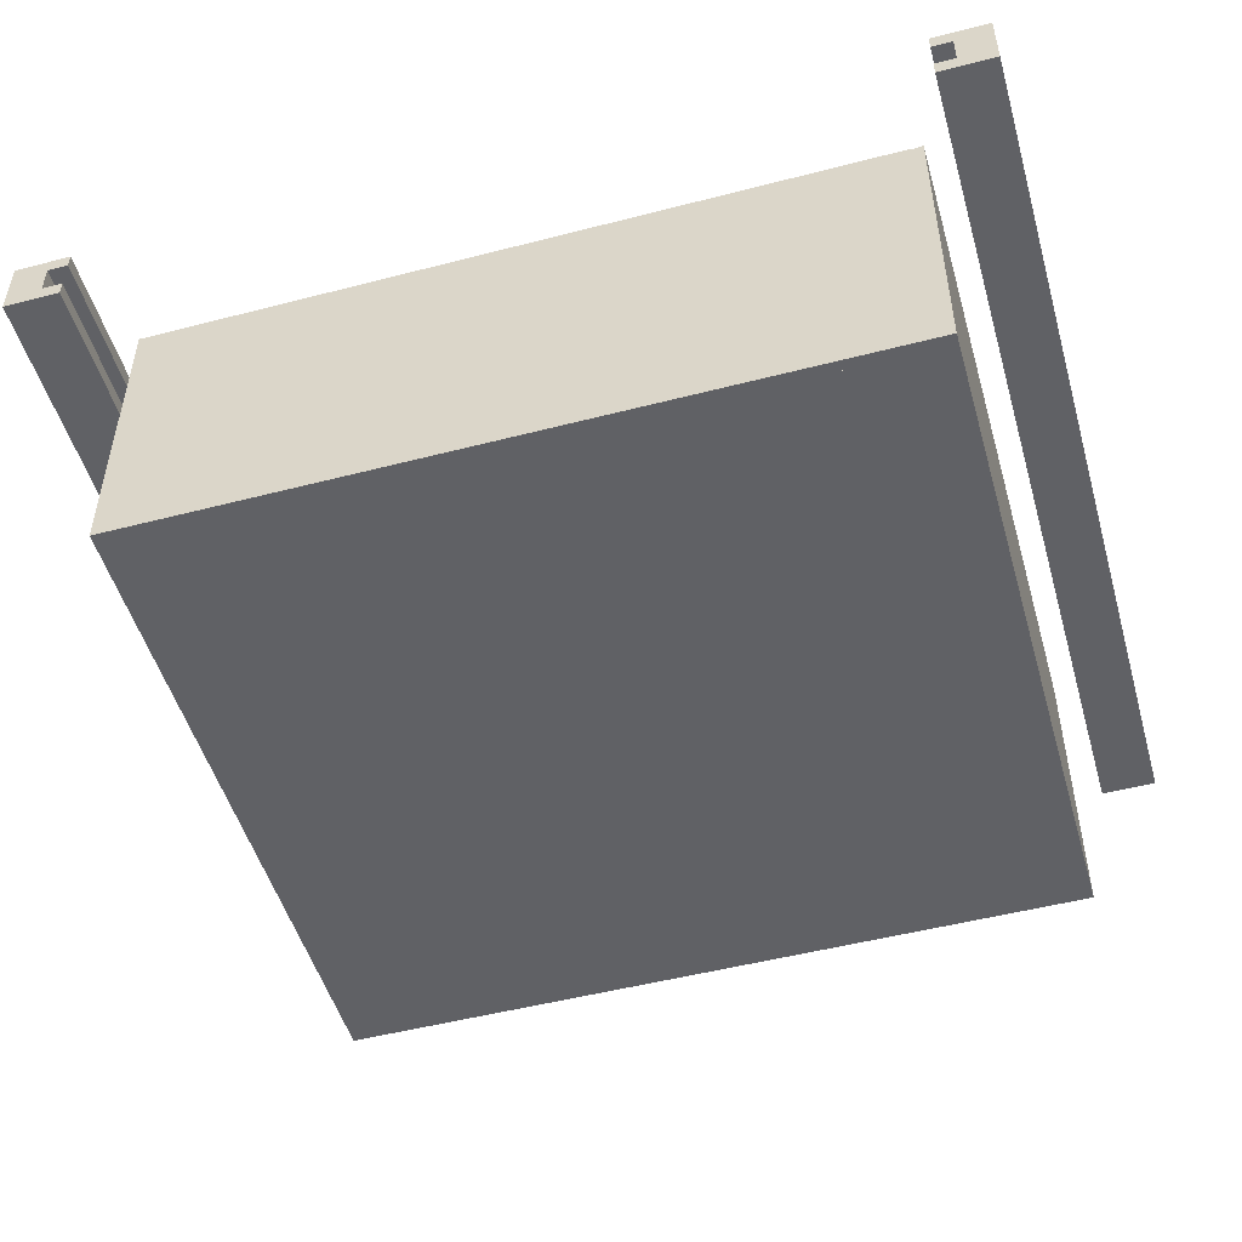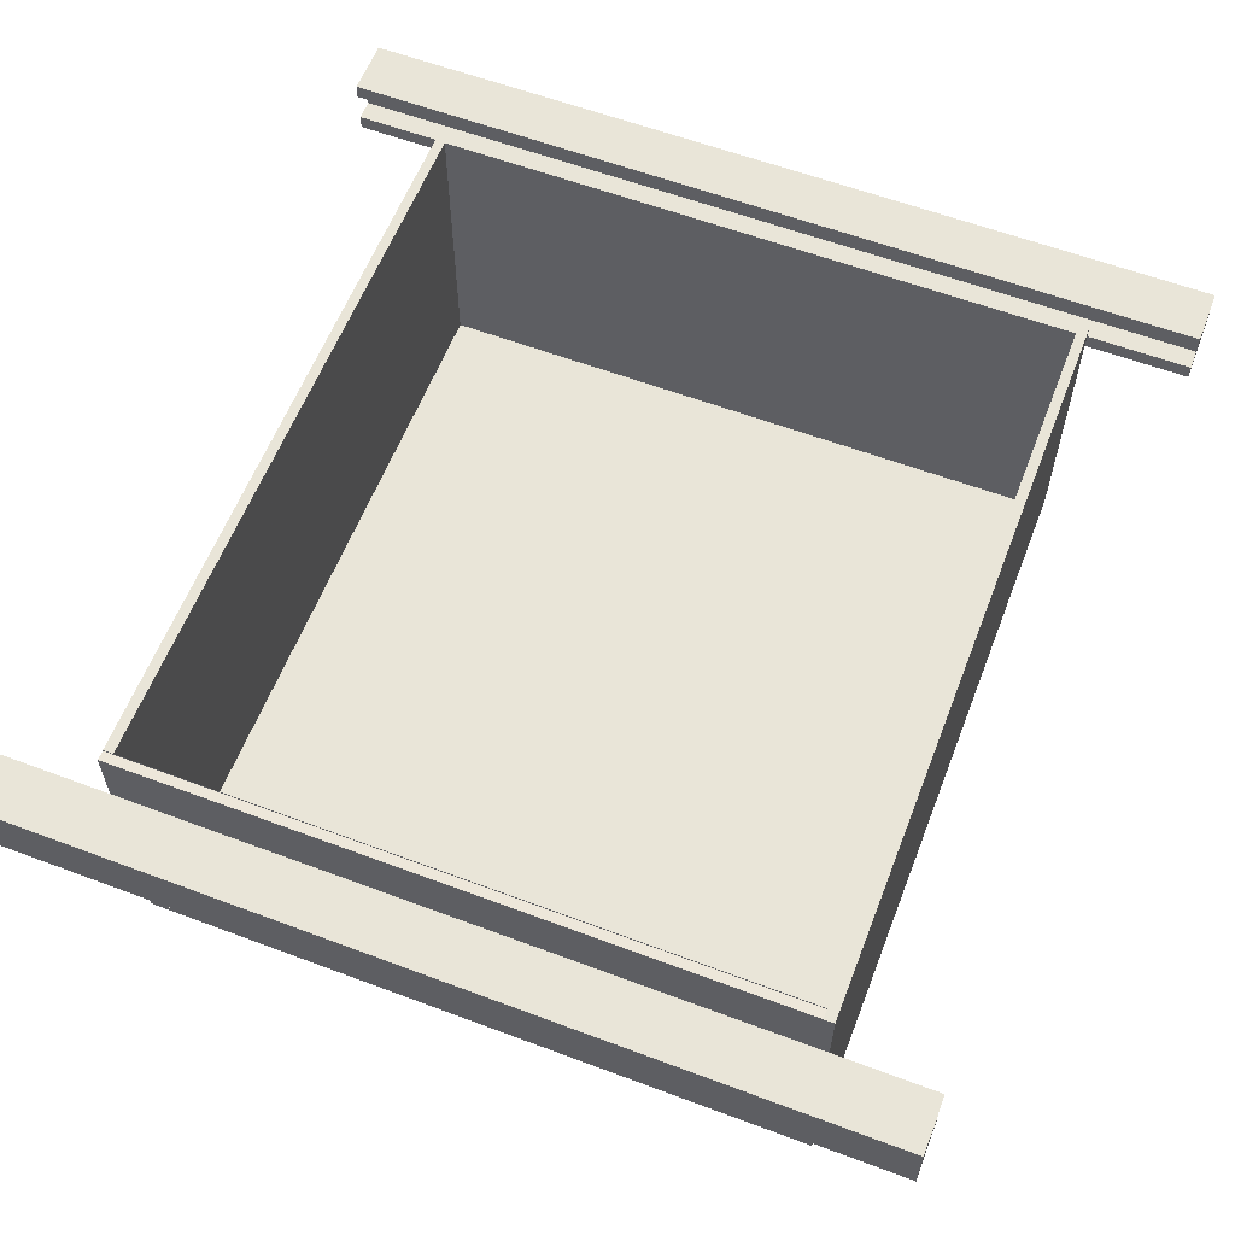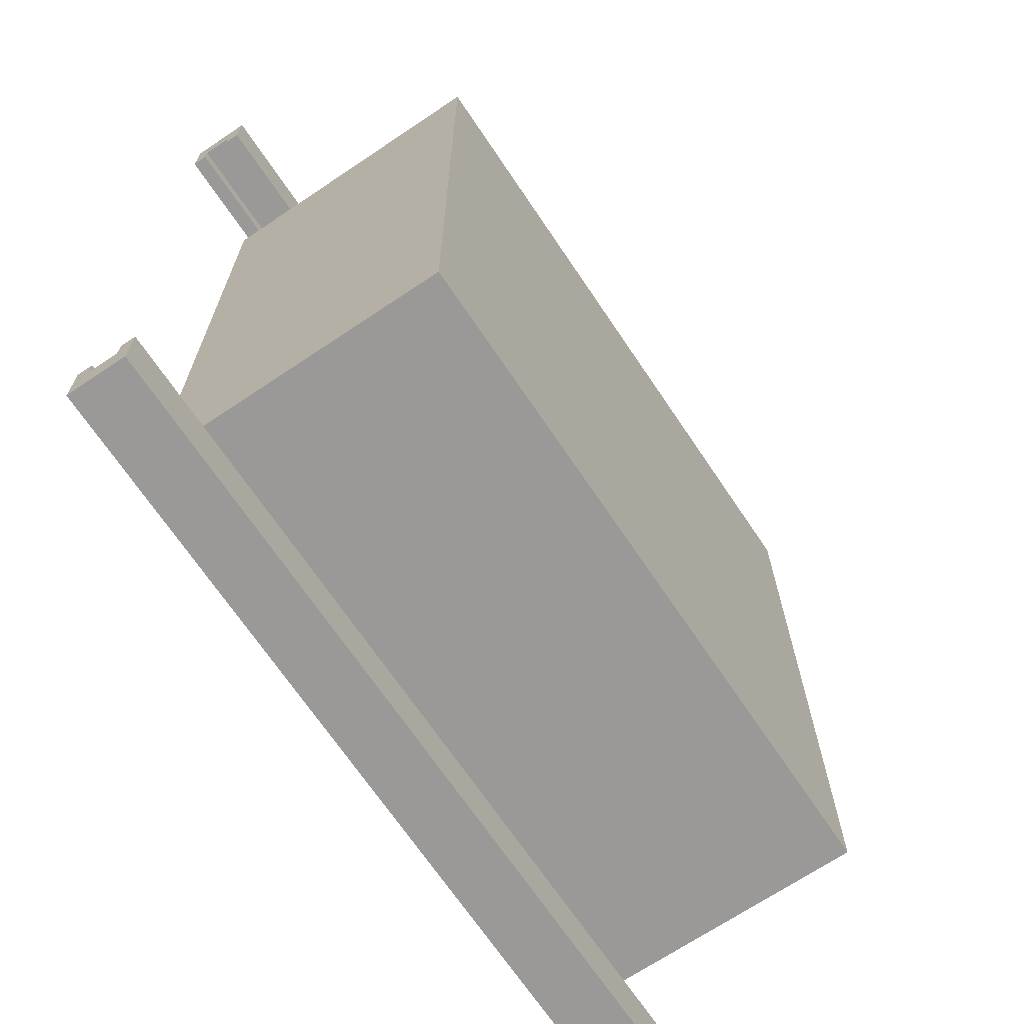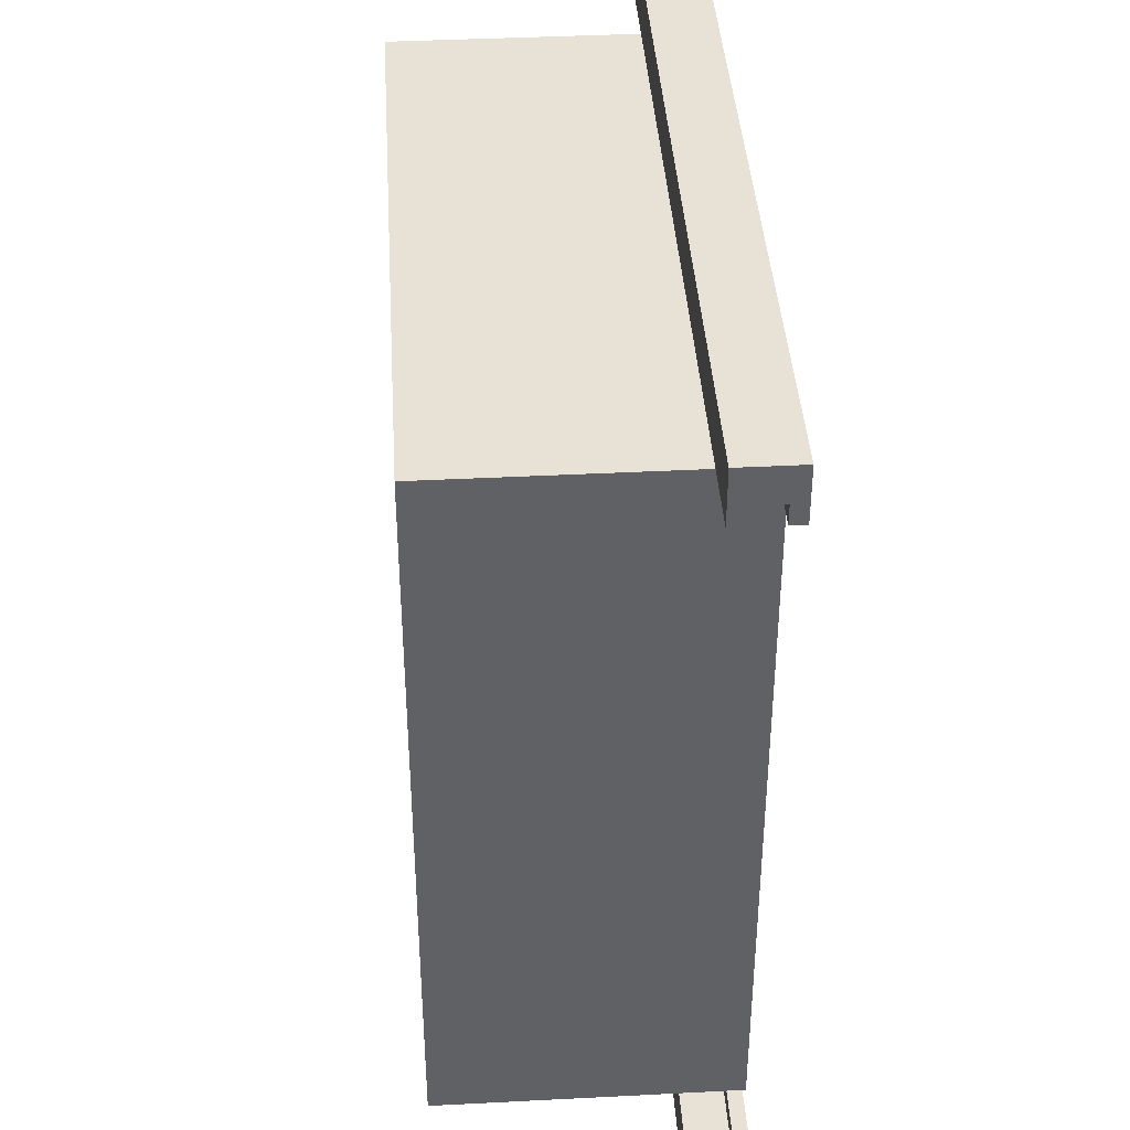
<metadata>
{"format":"obj","ext":"obj","renderer":"f3d","projection":"perspective","resolution":1024,"background":"white","views":[{"elev":-50.3,"azim":-74.1,"up":"+Y"},{"elev":59.7,"azim":21.1,"up":"+Y"},{"elev":-69.0,"azim":-56.1,"up":"+Z"},{"elev":40.4,"azim":86.4,"up":"+Z"}]}
</metadata>
<code>
o mesh17_mesh17-geometry
o mesh16_mesh16-geometry
v -0.336 0.1157 0.3087
v 0.336 0.1157 0.3517
v 0.336 0.1157 0.3087
v -0.336 0.1157 0.3517
v 0.336 0.104 0.3087
v -0.336 0.104 0.3243
v -0.336 0.06886 0.3517
v 0.336 0.104 0.3243
v -0.336 0.104 0.3087
v 0.336 0.06886 0.3517
v 0.336 0.08058 0.3243
v -0.336 0.08058 0.3243
v 0.336 0.06886 0.3087
v -0.336 0.08058 0.3087
v -0.336 0.06886 0.3087
v 0.336 0.08058 0.3087
f 1 2 3
f 2 1 4
f 3 2 1
f 4 1 2
f 2 5 3
f 3 5 2
f 5 1 3
f 3 1 5
f 1 6 4
f 4 6 1
f 7 2 4
f 4 2 7
f 5 2 8
f 8 2 5
f 1 5 9
f 9 5 1
f 6 1 9
f 9 1 6
f 4 6 7
f 7 6 4
f 2 7 10
f 10 7 2
f 8 2 11
f 11 2 8
f 6 5 8
f 8 5 6
f 5 6 9
f 9 6 5
f 12 7 6
f 6 7 12
f 7 13 10
f 10 13 7
f 10 11 2
f 2 11 10
f 11 6 8
f 8 6 11
f 14 7 12
f 12 7 14
f 6 11 12
f 12 11 6
f 13 7 15
f 15 7 13
f 13 11 10
f 10 11 13
f 7 14 15
f 15 14 7
f 11 14 12
f 12 14 11
f 14 13 15
f 15 13 14
f 11 13 16
f 16 13 11
f 14 11 16
f 16 11 14
f 13 14 16
f 16 14 13
o mesh15_mesh15-geometry
o mesh14_mesh14-geometry
v -0.336 0.06886 -0.3087
v 0.336 0.06886 -0.3517
v 0.336 0.06886 -0.3087
v -0.336 0.06886 -0.3517
v 0.336 0.08058 -0.3087
v -0.336 0.08058 -0.3243
v -0.336 0.1157 -0.3517
v 0.336 0.08058 -0.3243
v -0.336 0.08058 -0.3087
v 0.336 0.1157 -0.3517
v 0.336 0.104 -0.3243
v -0.336 0.104 -0.3243
v 0.336 0.1157 -0.3087
v -0.336 0.104 -0.3087
v -0.336 0.1157 -0.3087
v 0.336 0.104 -0.3087
f 17 18 19
f 18 17 20
f 19 18 17
f 20 17 18
f 18 21 19
f 19 21 18
f 21 17 19
f 19 17 21
f 17 22 20
f 20 22 17
f 23 18 20
f 20 18 23
f 21 18 24
f 24 18 21
f 17 21 25
f 25 21 17
f 22 17 25
f 25 17 22
f 20 22 23
f 23 22 20
f 18 23 26
f 26 23 18
f 24 18 27
f 27 18 24
f 22 21 24
f 24 21 22
f 21 22 25
f 25 22 21
f 28 23 22
f 22 23 28
f 23 29 26
f 26 29 23
f 26 27 18
f 18 27 26
f 27 22 24
f 24 22 27
f 30 23 28
f 28 23 30
f 22 27 28
f 28 27 22
f 29 23 31
f 31 23 29
f 29 27 26
f 26 27 29
f 23 30 31
f 31 30 23
f 27 30 28
f 28 30 27
f 30 29 31
f 31 29 30
f 27 29 32
f 32 29 27
f 30 27 32
f 32 27 30
f 29 30 32
f 32 30 29
o mesh13_mesh13-geometry
o mesh12_mesh12-geometry
v -0.2579 0.104 -0.2892
v 0.2579 0.104 -0.3243
v 0.2579 0.104 -0.2892
v -0.2579 0.104 -0.3243
v -0.2579 0.08058 -0.2892
v 0.2579 0.08058 -0.3243
v 0.2579 0.08058 -0.2892
v -0.2579 0.08058 -0.3243
f 33 34 35
f 34 33 36
f 35 34 33
f 36 33 34
f 37 35 33
f 33 35 37
f 36 37 33
f 33 37 36
f 38 36 34
f 34 36 38
f 35 37 39
f 39 37 35
f 37 36 40
f 40 36 37
f 36 38 40
f 40 38 36
f 37 38 39
f 39 38 37
f 38 37 40
f 40 37 38
o mesh11_mesh11-geometry
v -0.2579 0.104 0.3243
v 0.2579 0.104 0.2892
v 0.2579 0.104 0.3243
v -0.2579 0.104 0.2892
v -0.2579 0.08058 0.3243
v 0.2579 0.08058 0.2892
v 0.2579 0.08058 0.3243
v -0.2579 0.08058 0.2892
f 41 42 43
f 42 41 44
f 43 42 41
f 44 41 42
f 45 43 41
f 41 43 45
f 44 45 41
f 41 45 44
f 46 44 42
f 42 44 46
f 43 45 47
f 47 45 43
f 45 44 48
f 48 44 45
f 44 46 48
f 48 46 44
f 45 46 47
f 47 46 45
f 46 45 48
f 48 45 46
o mesh10_mesh10-geometry
o mesh9_mesh9-geometry
o mesh8_mesh8-geometry
o mesh7_mesh7-geometry
v -0.2909 0.08058 0.1112
v -0.2852 0.104 0.09937
v -0.2852 0.08058 0.09937
v -0.2909 0.104 0.1112
v -0.2804 0.104 0.08051
v -0.336 0.08058 0.3243
v -0.297 0.104 0.1153
v -0.336 0.104 0.3243
v -0.2804 0.08058 0.08051
v -0.297 0.08058 0.1153
v -0.2767 0.104 0.05593
v -0.2579 0.104 0.3243
v -0.2579 0.08058 0.3243
v -0.303 0.08058 0.1112
v -0.303 0.104 0.1112
v -0.2767 0.08058 0.05593
v -0.3087 0.08058 0.09937
v -0.3087 0.104 0.09937
v -0.2743 0.104 0.0273
v -0.336 0.104 0.2892
v -0.2743 0.08058 0.0273
v -0.2579 0.08058 -0.3243
v -0.3135 0.08058 0.08051
v -0.3135 0.104 0.08051
v -0.2579 0.104 -0.3243
v -0.336 0.08058 0.2892
v -0.336 0.104 -0.3243
v -0.3173 0.08058 0.05593
v -0.3173 0.104 0.05593
v -0.2735 0.104 -0.003419
v -0.336 0.104 -0.1954
v -0.336 0.08058 -0.3243
v -0.3204 0.104 -0.003419
v -0.2735 0.08058 -0.003419
v -0.3196 0.08058 0.0273
v -0.3196 0.104 0.0273
v -0.2743 0.104 -0.03414
v -0.336 0.08058 -0.1954
v -0.3204 0.08058 -0.003419
v -0.3196 0.104 -0.03414
v -0.2743 0.08058 -0.03414
v -0.2804 0.104 -0.08734
v -0.2767 0.104 -0.06276
v -0.3196 0.08058 -0.03414
v -0.3173 0.104 -0.06276
v -0.2767 0.08058 -0.06276
v -0.2804 0.08058 -0.08734
v -0.2852 0.104 -0.1062
v -0.3173 0.08058 -0.06276
v -0.3135 0.104 -0.08734
v -0.2852 0.08058 -0.1062
v -0.2909 0.104 -0.1181
v -0.3135 0.08058 -0.08734
v -0.3087 0.104 -0.1062
v -0.2909 0.08058 -0.1181
v -0.297 0.104 -0.1221
v -0.3087 0.08058 -0.1062
v -0.303 0.104 -0.1181
v -0.297 0.08058 -0.1221
v -0.303 0.08058 -0.1181
f 51 54 49
f 49 54 51
f 50 56 52
f 52 56 50
f 53 56 50
f 50 56 53
f 57 54 51
f 51 54 57
f 49 54 58
f 58 54 49
f 52 56 55
f 55 56 52
f 53 60 56
f 56 60 53
f 57 61 54
f 54 61 57
f 58 54 62
f 62 54 58
f 55 56 63
f 63 56 55
f 59 60 53
f 53 60 59
f 54 60 56
f 56 60 54
f 64 61 57
f 57 61 64
f 60 54 61
f 61 54 60
f 62 54 65
f 65 54 62
f 63 56 66
f 66 56 63
f 67 60 59
f 59 60 67
f 68 54 56
f 56 54 68
f 69 61 64
f 64 61 69
f 70 60 61
f 61 60 70
f 65 54 71
f 71 54 65
f 66 56 72
f 72 56 66
f 60 67 73
f 73 67 60
f 54 68 74
f 74 68 54
f 75 56 68
f 68 56 75
f 61 69 70
f 70 69 61
f 60 70 73
f 73 70 60
f 71 54 76
f 76 54 71
f 72 56 77
f 77 56 72
f 73 67 78
f 78 67 73
f 79 74 68
f 68 74 79
f 80 54 74
f 74 54 80
f 75 81 56
f 56 81 75
f 75 68 79
f 79 68 75
f 70 69 82
f 82 69 70
f 70 75 73
f 73 75 70
f 76 54 83
f 83 54 76
f 77 56 84
f 84 56 77
f 85 73 78
f 78 73 85
f 74 79 86
f 86 79 74
f 80 87 54
f 54 87 80
f 80 74 86
f 86 74 80
f 75 88 81
f 81 88 75
f 84 56 81
f 81 56 84
f 75 86 79
f 79 86 75
f 89 70 82
f 82 70 89
f 75 70 80
f 80 70 75
f 73 90 75
f 75 90 73
f 83 54 87
f 87 54 83
f 91 73 85
f 85 73 91
f 80 92 87
f 87 92 80
f 86 75 80
f 80 75 86
f 75 93 88
f 88 93 75
f 94 70 89
f 89 70 94
f 70 95 80
f 80 95 70
f 90 73 91
f 91 73 90
f 75 90 96
f 96 90 75
f 80 97 92
f 92 97 80
f 75 98 93
f 93 98 75
f 95 70 94
f 94 70 95
f 80 95 99
f 99 95 80
f 75 96 100
f 100 96 75
f 80 101 97
f 97 101 80
f 75 102 98
f 98 102 75
f 80 99 103
f 103 99 80
f 75 100 104
f 104 100 75
f 80 105 101
f 101 105 80
f 75 106 102
f 102 106 75
f 80 103 107
f 107 103 80
f 75 104 106
f 106 104 75
f 80 108 105
f 105 108 80
f 80 107 108
f 108 107 80
f 49 50 51
f 50 49 52
f 51 50 49
f 52 49 50
f 53 51 50
f 50 51 53
f 49 55 52
f 52 55 49
f 51 53 57
f 57 53 51
f 55 49 58
f 58 49 55
f 59 57 53
f 53 57 59
f 58 63 55
f 55 63 58
f 57 59 64
f 64 59 57
f 63 58 62
f 62 58 63
f 67 64 59
f 59 64 67
f 65 63 62
f 62 63 65
f 63 65 66
f 66 65 63
f 64 67 69
f 69 67 64
f 71 66 65
f 65 66 71
f 66 71 72
f 72 71 66
f 78 69 67
f 67 69 78
f 76 72 71
f 71 72 76
f 72 76 77
f 77 76 72
f 69 78 82
f 82 78 69
f 83 77 76
f 76 77 83
f 77 83 84
f 84 83 77
f 85 82 78
f 78 82 85
f 81 92 88
f 88 92 81
f 84 87 81
f 81 87 84
f 82 85 89
f 89 85 82
f 87 84 83
f 83 84 87
f 91 89 85
f 85 89 91
f 92 81 87
f 87 81 92
f 88 97 93
f 93 97 88
f 97 88 92
f 92 88 97
f 89 91 94
f 94 91 89
f 90 94 91
f 91 94 90
f 96 95 90
f 90 95 96
f 93 101 98
f 98 101 93
f 101 93 97
f 97 93 101
f 94 90 95
f 95 90 94
f 95 96 99
f 99 96 95
f 100 99 96
f 96 99 100
f 98 105 102
f 102 105 98
f 105 98 101
f 101 98 105
f 99 100 103
f 103 100 99
f 107 100 104
f 104 100 107
f 102 108 106
f 106 108 102
f 108 102 105
f 105 102 108
f 100 107 103
f 103 107 100
f 104 108 107
f 107 108 104
f 108 104 106
f 106 104 108
o mesh6_mesh6-geometry
o mesh5_mesh5-geometry
o mesh4_mesh4-geometry
o mesh3_mesh3-geometry
v 0.303 0.08058 0.1112
v 0.3087 0.104 0.09937
v 0.3087 0.08058 0.09937
v 0.303 0.104 0.1112
v 0.3135 0.104 0.08051
v 0.2579 0.08058 0.3243
v 0.297 0.104 0.1153
v 0.2579 0.104 0.3243
v 0.3135 0.08058 0.08051
v 0.297 0.08058 0.1153
v 0.3173 0.104 0.05593
v 0.336 0.104 0.3243
v 0.336 0.08058 0.3243
v 0.2909 0.08058 0.1112
v 0.2909 0.104 0.1112
v 0.3173 0.08058 0.05593
v 0.2852 0.08058 0.09937
v 0.2852 0.104 0.09937
v 0.3196 0.104 0.0273
v 0.2579 0.104 0.2892
v 0.3196 0.08058 0.0273
v 0.336 0.08058 -0.3221
v 0.2804 0.08058 0.08051
v 0.2804 0.104 0.08051
v 0.336 0.104 -0.3221
v 0.2579 0.08058 0.2892
v 0.2579 0.104 -0.3221
v 0.2767 0.08058 0.05593
v 0.2767 0.104 0.05593
v 0.3204 0.104 -0.003419
v 0.2579 0.104 -0.1954
v 0.2579 0.08058 -0.3221
v 0.2735 0.104 -0.003419
v 0.3204 0.08058 -0.003419
v 0.2743 0.08058 0.0273
v 0.2743 0.104 0.0273
v 0.3196 0.104 -0.03414
v 0.2579 0.08058 -0.1954
v 0.2735 0.08058 -0.003419
v 0.2743 0.104 -0.03414
v 0.3196 0.08058 -0.03414
v 0.3135 0.104 -0.08734
v 0.3173 0.104 -0.06276
v 0.2743 0.08058 -0.03414
v 0.2767 0.104 -0.06276
v 0.3173 0.08058 -0.06276
v 0.3135 0.08058 -0.08734
v 0.3087 0.104 -0.1062
v 0.2767 0.08058 -0.06276
v 0.2804 0.104 -0.08734
v 0.3087 0.08058 -0.1062
v 0.303 0.104 -0.1181
v 0.2804 0.08058 -0.08734
v 0.2852 0.104 -0.1062
v 0.303 0.08058 -0.1181
v 0.297 0.104 -0.1221
v 0.2852 0.08058 -0.1062
v 0.2909 0.104 -0.1181
v 0.297 0.08058 -0.1221
v 0.2909 0.08058 -0.1181
f 111 114 109
f 109 114 111
f 110 116 112
f 112 116 110
f 113 116 110
f 110 116 113
f 117 114 111
f 111 114 117
f 109 114 118
f 118 114 109
f 112 116 115
f 115 116 112
f 113 120 116
f 116 120 113
f 117 121 114
f 114 121 117
f 118 114 122
f 122 114 118
f 115 116 123
f 123 116 115
f 119 120 113
f 113 120 119
f 114 120 116
f 116 120 114
f 124 121 117
f 117 121 124
f 120 114 121
f 121 114 120
f 122 114 125
f 125 114 122
f 123 116 126
f 126 116 123
f 127 120 119
f 119 120 127
f 128 114 116
f 116 114 128
f 129 121 124
f 124 121 129
f 130 120 121
f 121 120 130
f 125 114 131
f 131 114 125
f 126 116 132
f 132 116 126
f 120 127 133
f 133 127 120
f 114 128 134
f 134 128 114
f 135 116 128
f 128 116 135
f 121 129 130
f 130 129 121
f 120 130 133
f 133 130 120
f 131 114 136
f 136 114 131
f 132 116 137
f 137 116 132
f 133 127 138
f 138 127 133
f 139 134 128
f 128 134 139
f 140 114 134
f 134 114 140
f 135 141 116
f 116 141 135
f 135 128 139
f 139 128 135
f 130 129 142
f 142 129 130
f 130 135 133
f 133 135 130
f 136 114 143
f 143 114 136
f 137 116 144
f 144 116 137
f 145 133 138
f 138 133 145
f 134 139 146
f 146 139 134
f 140 147 114
f 114 147 140
f 140 134 146
f 146 134 140
f 135 148 141
f 141 148 135
f 144 116 141
f 141 116 144
f 135 146 139
f 139 146 135
f 149 130 142
f 142 130 149
f 135 130 140
f 140 130 135
f 133 150 135
f 135 150 133
f 143 114 147
f 147 114 143
f 151 133 145
f 145 133 151
f 140 152 147
f 147 152 140
f 146 135 140
f 140 135 146
f 135 153 148
f 148 153 135
f 154 130 149
f 149 130 154
f 130 155 140
f 140 155 130
f 150 133 151
f 151 133 150
f 135 150 156
f 156 150 135
f 140 157 152
f 152 157 140
f 135 158 153
f 153 158 135
f 155 130 154
f 154 130 155
f 140 155 159
f 159 155 140
f 135 156 160
f 160 156 135
f 140 161 157
f 157 161 140
f 135 162 158
f 158 162 135
f 140 159 163
f 163 159 140
f 135 160 164
f 164 160 135
f 140 165 161
f 161 165 140
f 135 166 162
f 162 166 135
f 140 163 167
f 167 163 140
f 135 164 166
f 166 164 135
f 140 168 165
f 165 168 140
f 140 167 168
f 168 167 140
f 109 110 111
f 110 109 112
f 111 110 109
f 112 109 110
f 113 111 110
f 110 111 113
f 109 115 112
f 112 115 109
f 111 113 117
f 117 113 111
f 115 109 118
f 118 109 115
f 119 117 113
f 113 117 119
f 118 123 115
f 115 123 118
f 117 119 124
f 124 119 117
f 123 118 122
f 122 118 123
f 127 124 119
f 119 124 127
f 125 123 122
f 122 123 125
f 123 125 126
f 126 125 123
f 124 127 129
f 129 127 124
f 131 126 125
f 125 126 131
f 126 131 132
f 132 131 126
f 138 129 127
f 127 129 138
f 136 132 131
f 131 132 136
f 132 136 137
f 137 136 132
f 129 138 142
f 142 138 129
f 143 137 136
f 136 137 143
f 137 143 144
f 144 143 137
f 145 142 138
f 138 142 145
f 141 152 148
f 148 152 141
f 144 147 141
f 141 147 144
f 142 145 149
f 149 145 142
f 147 144 143
f 143 144 147
f 151 149 145
f 145 149 151
f 152 141 147
f 147 141 152
f 148 157 153
f 153 157 148
f 157 148 152
f 152 148 157
f 149 151 154
f 154 151 149
f 150 154 151
f 151 154 150
f 156 155 150
f 150 155 156
f 153 161 158
f 158 161 153
f 161 153 157
f 157 153 161
f 154 150 155
f 155 150 154
f 155 156 159
f 159 156 155
f 160 159 156
f 156 159 160
f 158 165 162
f 162 165 158
f 165 158 161
f 161 158 165
f 159 160 163
f 163 160 159
f 167 160 164
f 164 160 167
f 162 168 166
f 166 168 162
f 168 162 165
f 165 162 168
f 160 167 163
f 163 167 160
f 164 168 167
f 167 168 164
f 168 164 166
f 166 164 168
o mesh2_mesh2-geometry
o mesh1_mesh1-geometry
v 0.2579 -0.1157 -0.2892
v 0.2501 -0.1157 -0.2813
v 0.2579 -0.1157 0.2735
v -0.2579 -0.1157 -0.2892
v 0.2501 -0.1157 0.2813
v 0.2579 0.1157 0.2735
v -0.2579 0.1157 -0.2892
v -0.2501 -0.1157 -0.2813
v 0.2579 -0.1157 0.2892
v 0.2501 -0.1157 0.2735
v 0.2579 0.1157 -0.2892
v 0.2579 0.1157 0.2892
v -0.2579 -0.1157 0.2892
v -0.2501 -0.1157 0.2813
v 0.2501 0.1157 -0.2813
v 0.2501 0.1145 0.2735
v 0.2501 0.1157 0.2735
v -0.2579 0.1145 0.2813
v -0.2501 0.1157 0.2813
v -0.2501 0.1157 -0.2813
v 0.2501 0.1145 0.2813
v 0.2501 0.1157 0.2892
v -0.2579 0.1157 0.2892
v -0.2579 0.1157 0.2813
v -0.2501 0.1145 0.2813
v 0.2501 0.1157 0.2813
f 169 170 171
f 170 169 172
f 171 170 169
f 172 169 170
f 173 171 170
f 170 171 173
f 169 174 171
f 171 174 169
f 175 169 172
f 172 169 175
f 170 172 176
f 176 172 170
f 173 177 171
f 171 177 173
f 173 170 178
f 178 170 173
f 174 169 179
f 179 169 174
f 171 174 180
f 180 174 171
f 169 175 179
f 179 175 169
f 181 175 172
f 172 175 181
f 176 172 182
f 182 172 176
f 183 176 170
f 176 178 170
f 177 173 181
f 181 173 177
f 171 180 177
f 177 180 171
f 178 183 170
f 178 176 173
f 173 184 178
f 179 183 174
f 185 180 174
f 183 179 175
f 175 181 186
f 186 181 175
f 182 172 181
f 181 172 182
f 176 187 182
f 173 176 182
f 176 183 188
f 181 173 182
f 182 173 181
f 180 181 177
f 177 181 180
f 183 178 185
f 184 173 189
f 185 178 184
f 185 174 183
f 180 185 190
f 183 175 188
f 186 181 191
f 191 181 186
f 192 175 186
f 186 175 192
f 187 176 188
f 182 187 193
f 193 173 182
f 181 180 191
f 191 180 181
f 173 193 189
f 190 185 194
f 191 180 190
f 190 180 191
f 188 175 187
f 191 193 186
f 186 193 191
f 187 175 192
f 186 187 192
f 192 187 186
f 187 189 193
f 187 186 193
f 193 186 187
f 193 190 189
f 189 190 193
f 190 194 189
f 189 194 190
f 190 193 191
f 191 193 190
f 189 187 194
f 170 176 183
f 170 178 176
f 170 183 178
f 173 176 178
f 178 184 173
f 174 183 179
f 174 180 185
f 175 179 183
f 182 187 176
f 182 176 173
f 188 183 176
f 185 178 183
f 189 173 184
f 184 178 185
f 183 174 185
f 190 185 180
f 188 175 183
f 188 176 187
f 193 187 182
f 182 173 193
f 189 193 173
f 189 185 184
f 184 185 189
f 194 185 190
f 187 175 188
f 192 175 187
f 193 189 187
f 185 189 194
f 194 189 185
f 194 187 189

</code>
